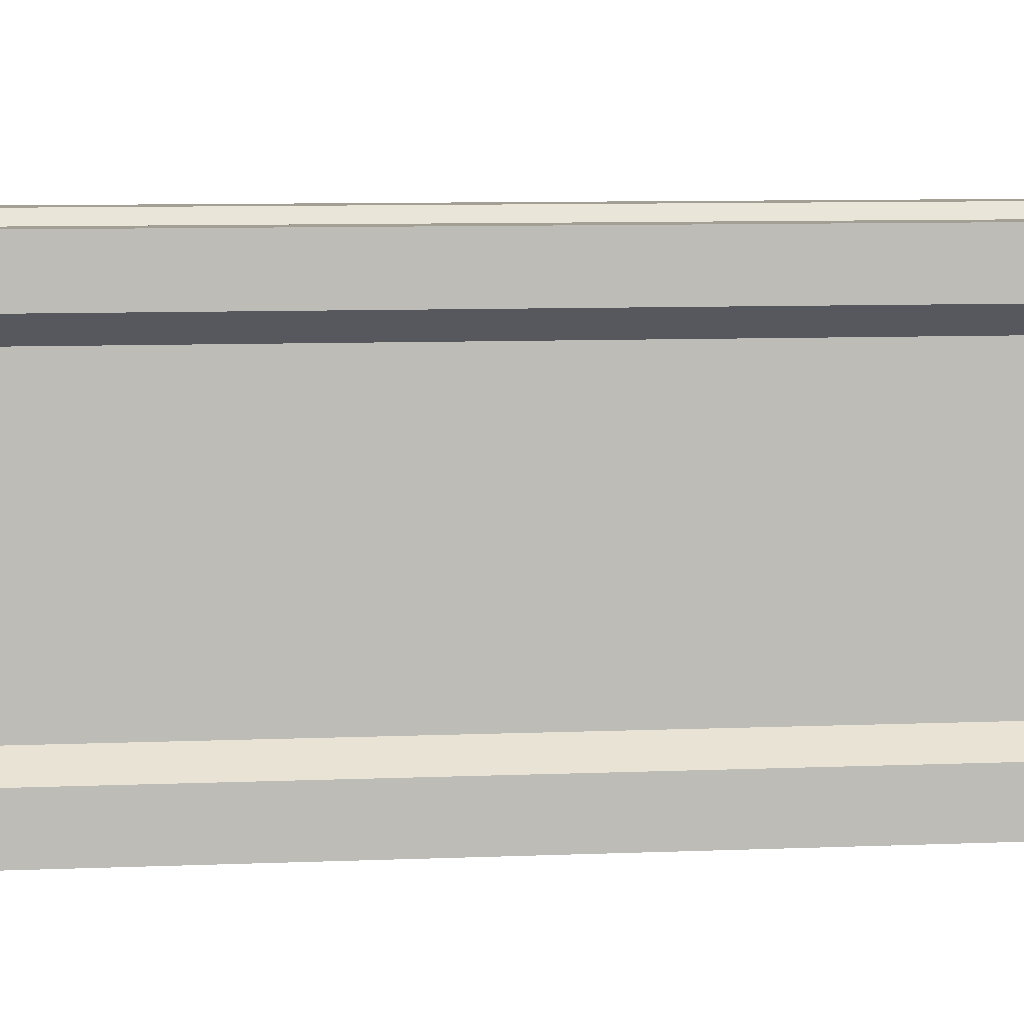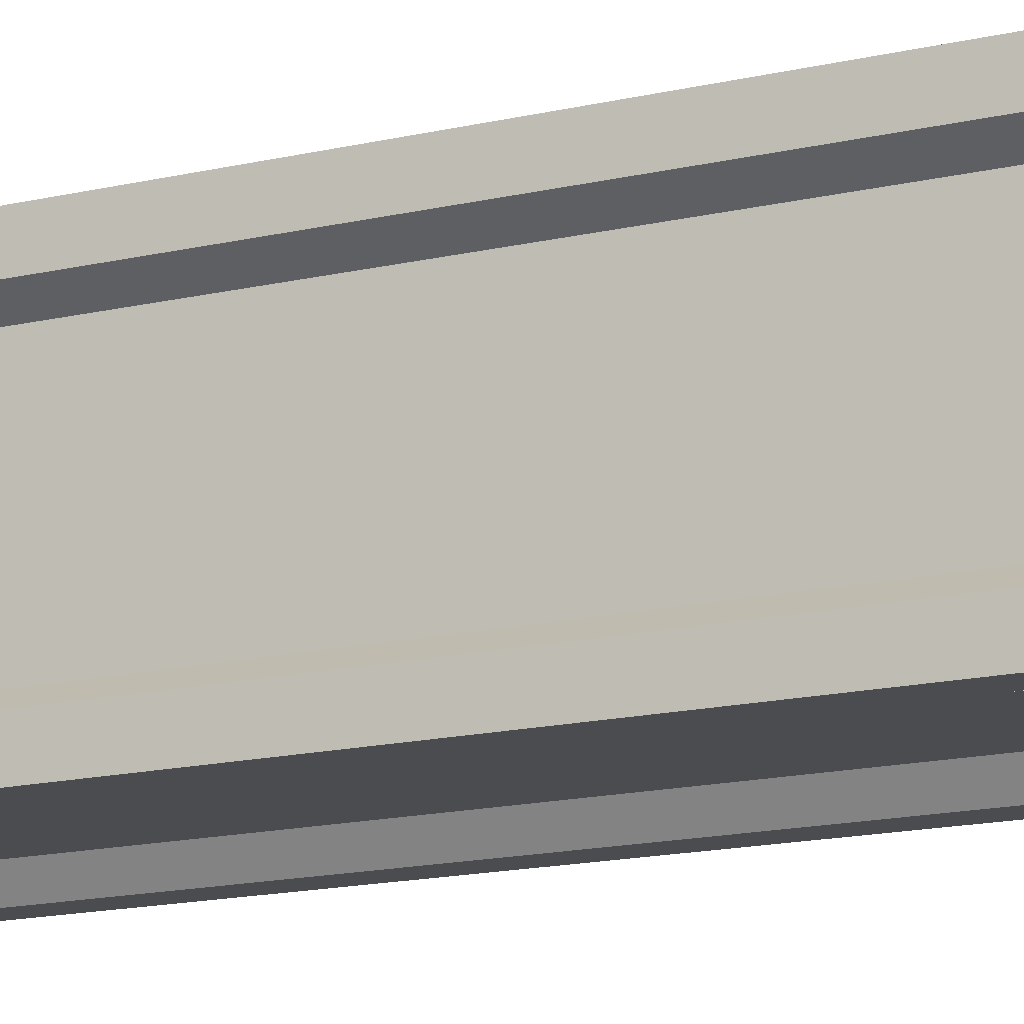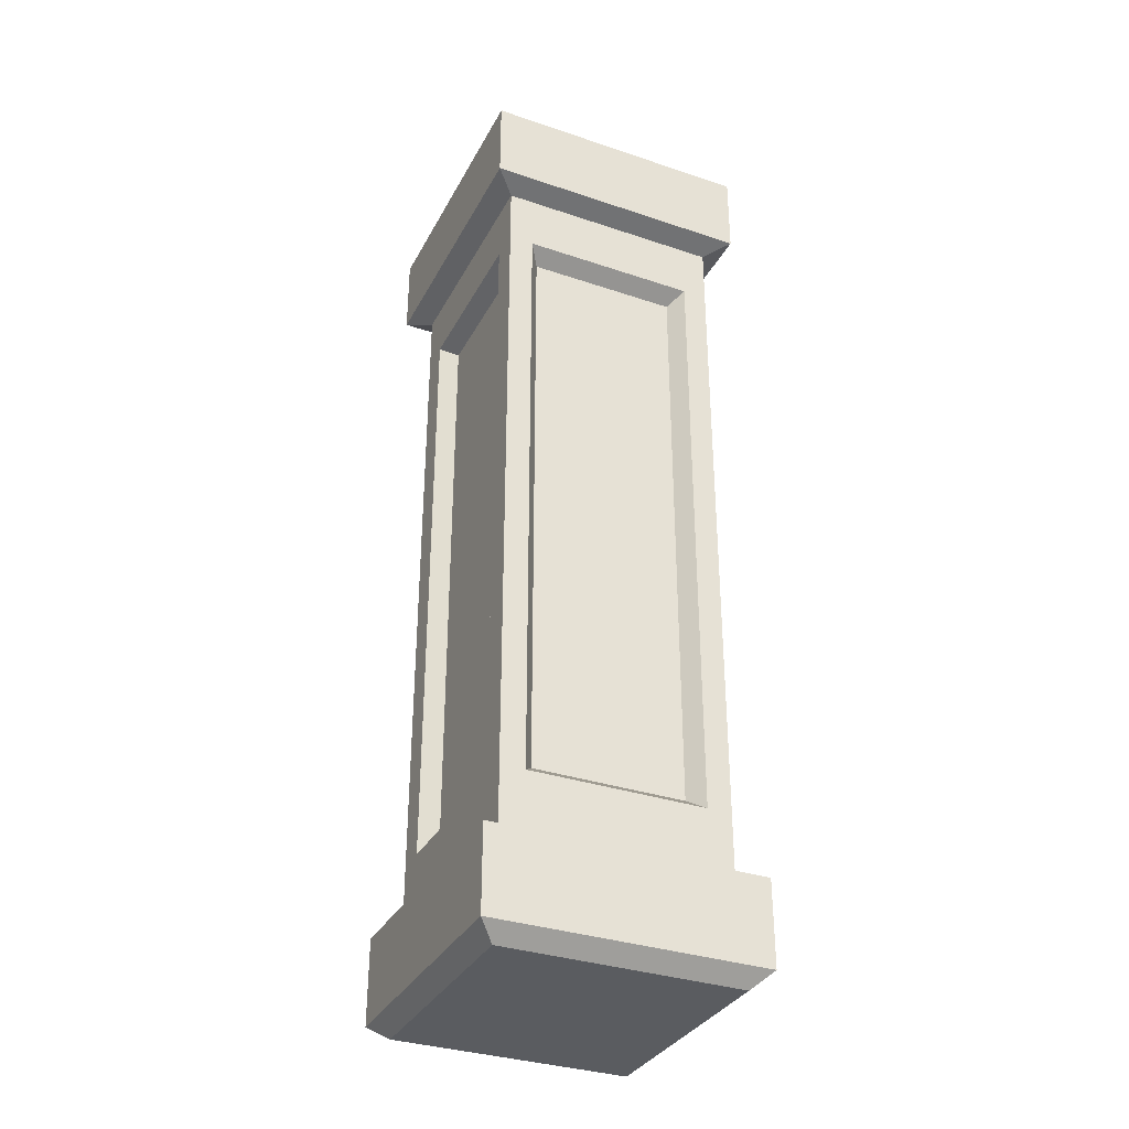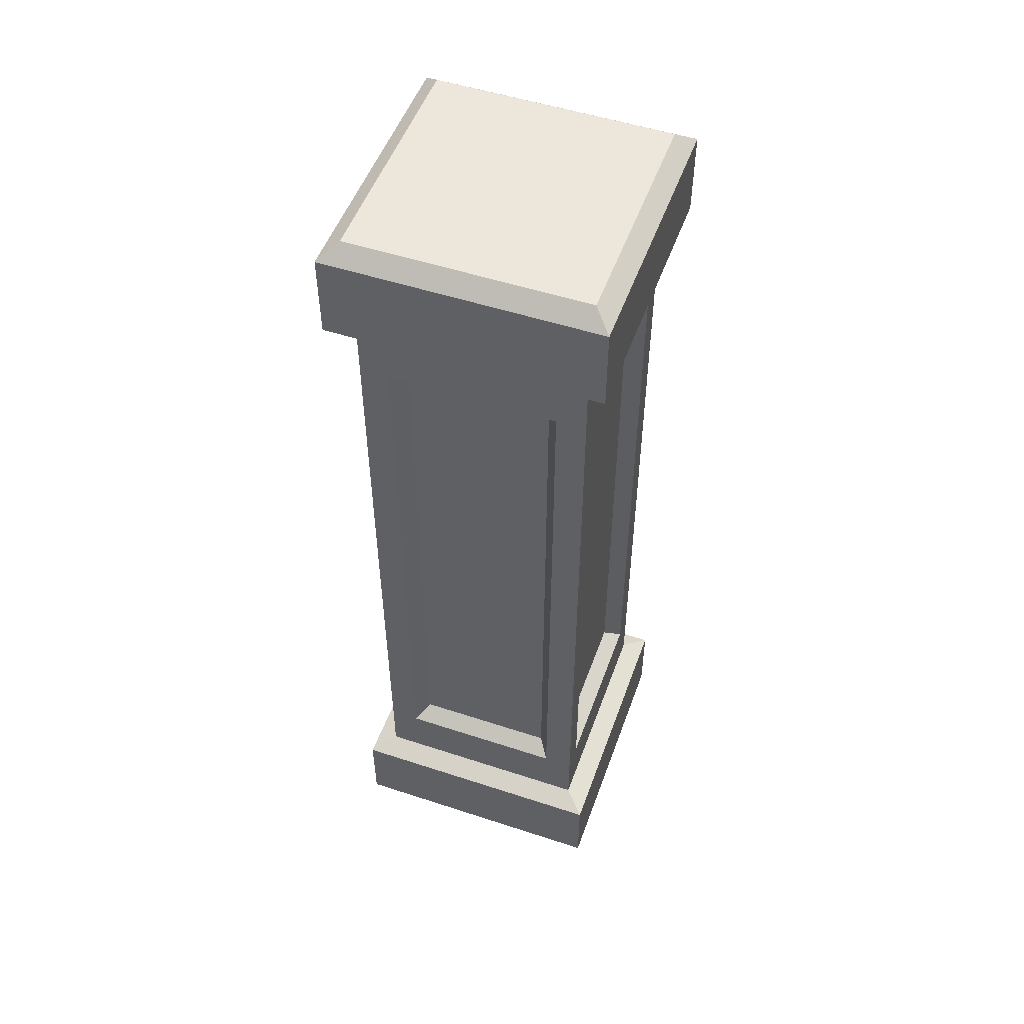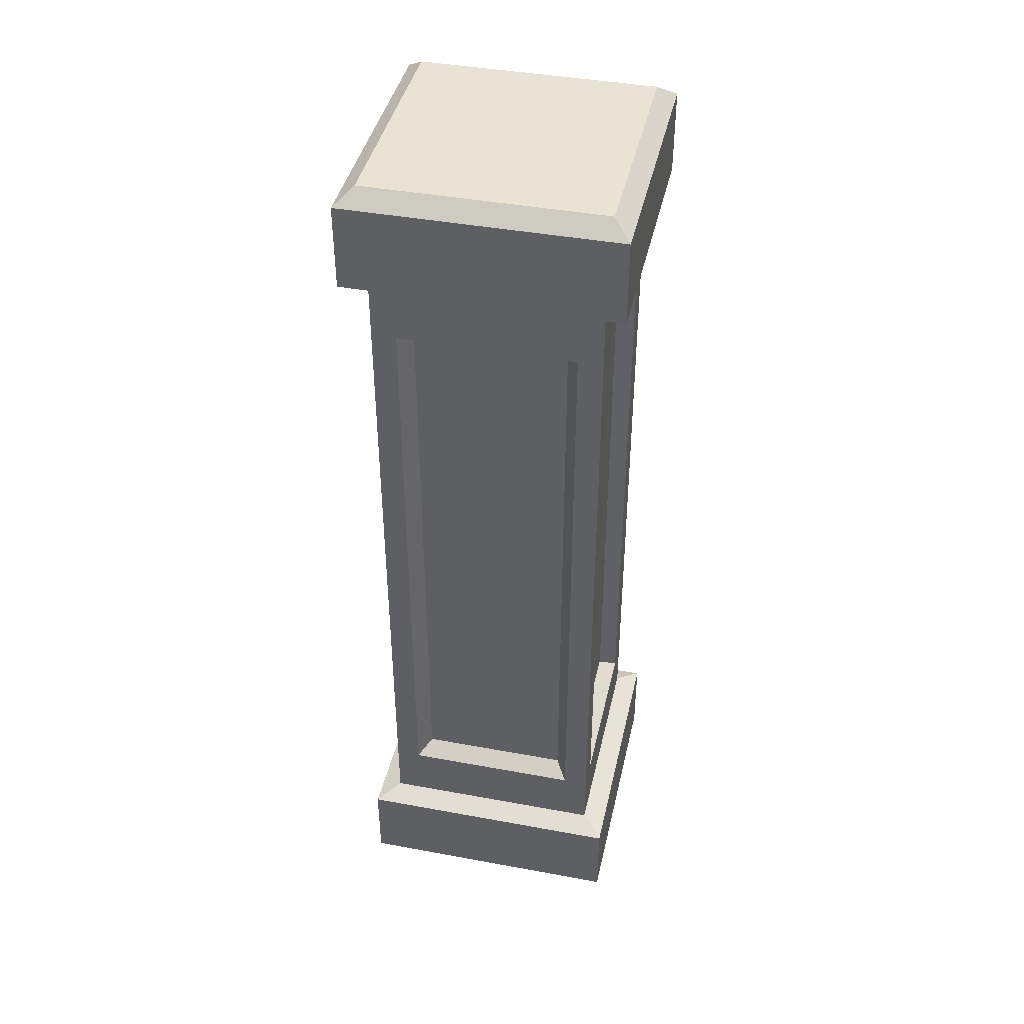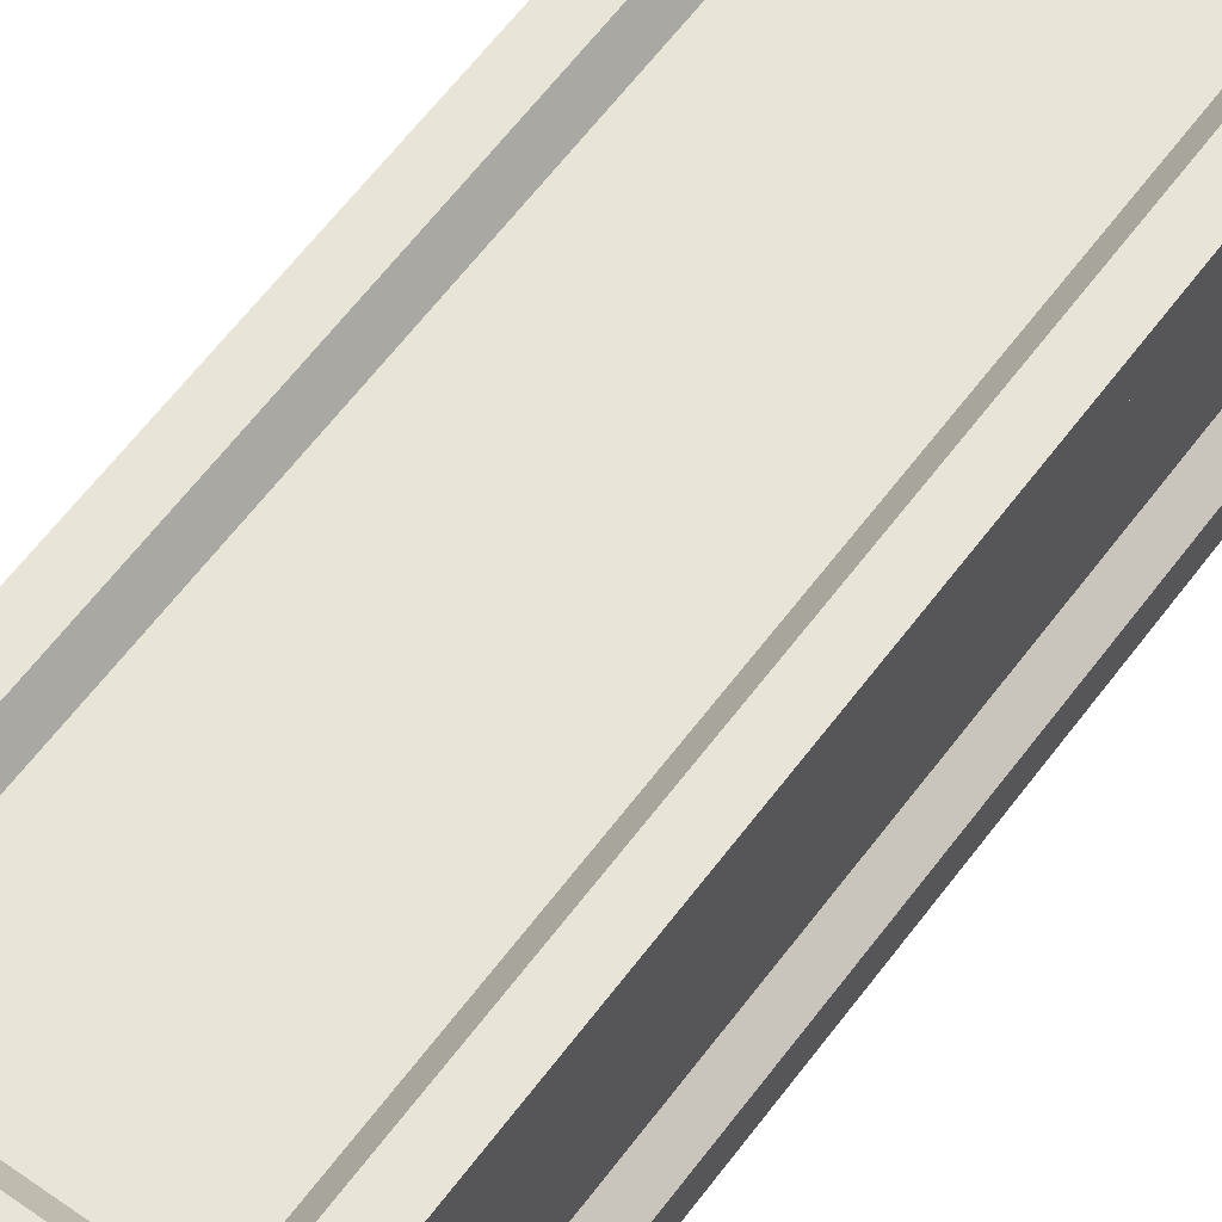
<metadata>
{"format":"obj","ext":"obj","renderer":"f3d","projection":"perspective","resolution":1024,"background":"white","views":[{"elev":5.5,"azim":80.1,"up":"+Z"},{"elev":-15.0,"azim":-62.7,"up":"+Z"},{"elev":-33.8,"azim":-24.6,"up":"+Y"},{"elev":51.7,"azim":109.6,"up":"+Y"},{"elev":42.0,"azim":12.5,"up":"+Y"},{"elev":60.1,"azim":-143.8,"up":"+Z"}]}
</metadata>
<code>
v  -8.42 0.1265 3.318
v  -7.232 0.1265 3.318
v  -7.142 0.2018 3.408
v  -8.51 0.2018 3.408
v  -7.232 0.1265 2.13
v  -7.142 0.2018 2.04
v  -8.42 0.1265 2.13
v  -8.51 0.2018 2.04
v  -7.142 0.6297 3.408
v  -8.51 0.6297 3.408
v  -7.142 0.6297 2.04
v  -8.51 0.6297 2.04
v  -7.256 0.6783 3.294
v  -8.396 0.6783 3.294
v  -7.256 0.6783 2.154
v  -8.396 0.6783 2.154
v  -8.308 1.035 2.366
v  -8.308 1.035 3.082
v  -8.308 3.987 3.082
v  -8.308 3.987 2.366
v  -8.42 4.895 3.318
v  -8.51 4.82 3.408
v  -7.142 4.82 3.408
v  -7.232 4.895 3.318
v  -7.142 4.82 2.04
v  -7.232 4.895 2.13
v  -8.51 4.82 2.04
v  -8.42 4.895 2.13
v  -8.51 4.392 3.408
v  -7.142 4.392 3.408
v  -7.142 4.392 2.04
v  -8.51 4.392 2.04
v  -8.396 4.344 3.294
v  -7.256 4.344 3.294
v  -7.256 4.344 2.154
v  -8.396 4.344 2.154
v  -8.208 3.987 3.206
v  -8.208 1.035 3.206
v  -7.444 1.035 3.206
v  -7.444 3.987 3.206
v  -7.344 3.987 3.082
v  -7.344 1.035 3.082
v  -7.344 1.035 2.366
v  -7.344 3.987 2.366
v  -7.444 3.987 2.242
v  -7.444 1.035 2.242
v  -8.208 1.035 2.242
v  -8.208 3.987 2.242
v  -8.396 0.9713 3.145
v  -8.396 0.9713 2.302
v  -8.396 4.051 3.145
v  -8.396 4.051 2.302
v  -8.271 0.9713 3.294
v  -8.271 4.051 3.294
v  -7.38 0.9713 3.294
v  -7.38 4.051 3.294
v  -7.256 0.9713 3.145
v  -7.256 4.051 3.145
v  -7.256 0.9713 2.302
v  -7.256 4.051 2.302
v  -7.38 0.9713 2.154
v  -7.38 4.051 2.154
v  -8.271 0.9713 2.154
v  -8.271 4.051 2.154
g Box002
f 1 2 3 4
f 2 5 6 3
f 5 7 8 6
f 7 1 4 8
f 4 3 9 10
f 3 6 11 9
f 6 8 12 11
f 8 4 10 12
f 10 9 13 14
f 9 11 15 13
f 11 12 16 15
f 12 10 14 16
f 17 18 19 20
f 1 7 5 2
f 21 22 23 24
f 24 23 25 26
f 26 25 27 28
f 28 27 22 21
f 22 29 30 23
f 23 30 31 25
f 25 31 32 27
f 27 32 29 22
f 29 33 34 30
f 30 34 35 31
f 31 35 36 32
f 32 36 33 29
f 37 38 39 40
f 41 42 43 44
f 45 46 47 48
f 21 24 26 28
f 16 14 49 50
f 14 33 51 49
f 33 36 52 51
f 36 16 50 52
f 33 14 53 54
f 14 13 55 53
f 13 34 56 55
f 34 33 54 56
f 34 13 57 58
f 13 15 59 57
f 15 35 60 59
f 35 34 58 60
f 35 15 61 62
f 15 16 63 61
f 16 36 64 63
f 36 35 62 64
f 50 49 18 17
f 49 51 19 18
f 51 52 20 19
f 52 50 17 20
f 54 53 38 37
f 53 55 39 38
f 55 56 40 39
f 56 54 37 40
f 58 57 42 41
f 57 59 43 42
f 59 60 44 43
f 60 58 41 44
f 62 61 46 45
f 61 63 47 46
f 63 64 48 47
f 64 62 45 48

</code>
